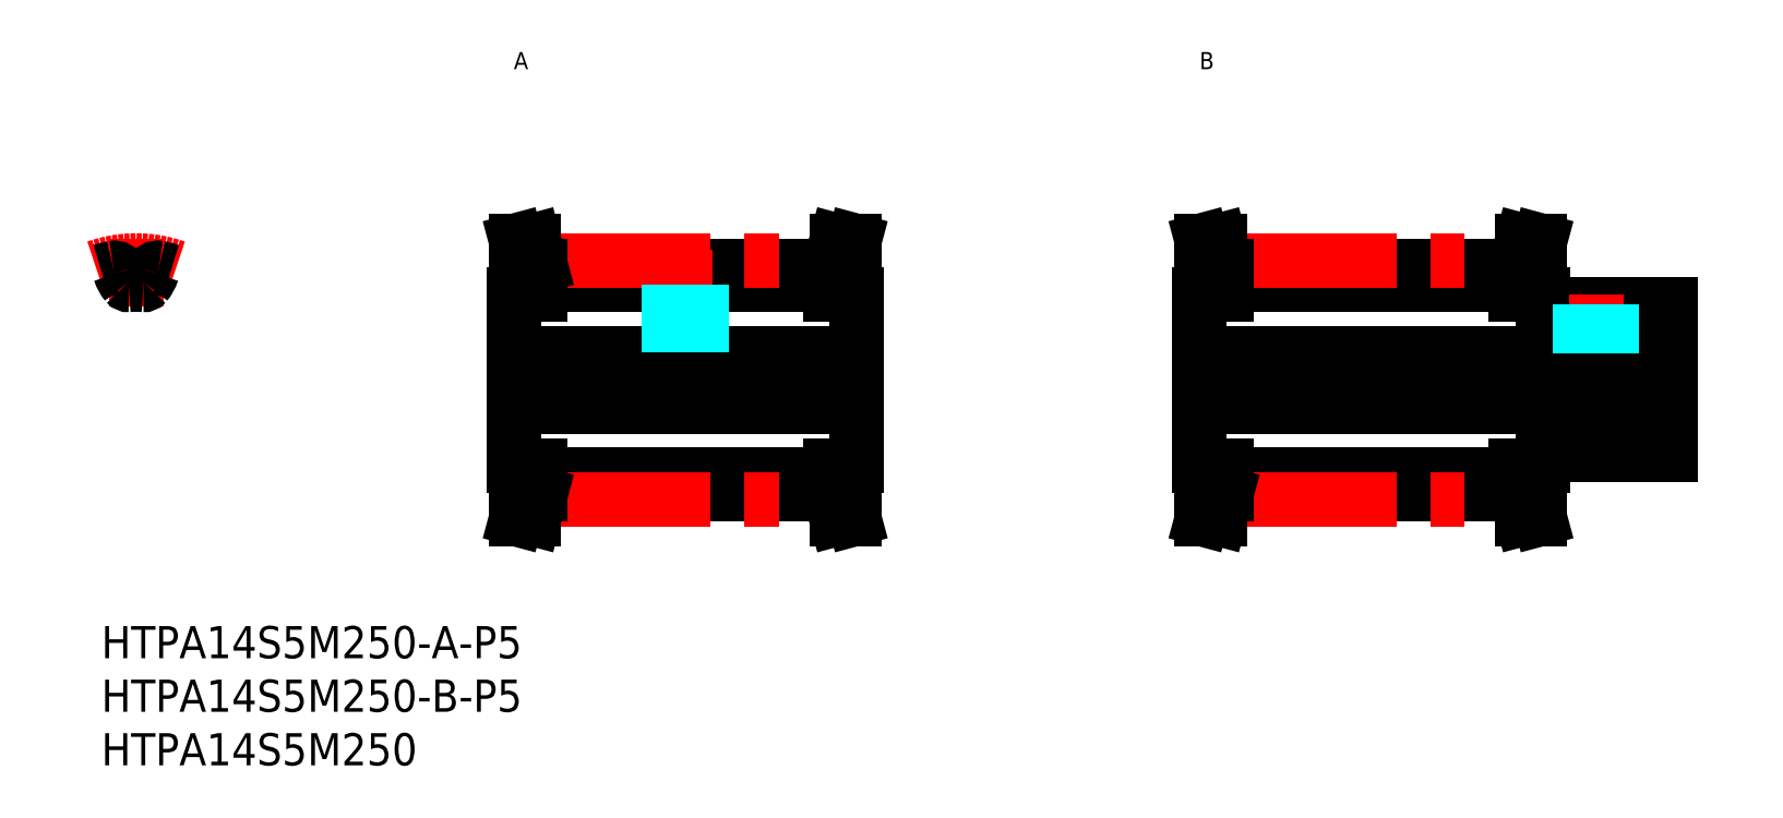
<metadata>
{"format":"dxf","ext":"dxf","renderer":"ezdxf+matplotlib","layout":"modelspace","background":"white","min_lineweight":24,"dpi":150}
</metadata>
<code>
0
SECTION
2
ENTITIES
0
INSERT
8
MSM_CONTINUOUS
2
*U4
10
0
20
0
30
0
0
TEXT
8
MSM_PART_NUMBER
10
102.5
20
52
30
0
40
1.6
1
B
0
TEXT
8
MSM_PART_NUMBER
10
38.5
20
52
30
0
40
1.6
1
A
0
LINE
8
MSM_CONTINUOUS
10
41
20
12.34
30
0
11
68
21
12.34
31
0
0
LINE
8
MSM_CONTINUOUS
10
41
20
14.11
30
0
11
68
21
14.11
31
0
0
LINE
8
MSM_CONTINUOUS
10
41
20
33.66
30
0
11
68
21
33.66
31
0
0
LINE
8
MSM_CONTINUOUS
10
41
20
31.89
30
0
11
68
21
31.89
31
0
0
LINE
8
MSM_CENTER
10
41
20
34.14
30
0
11
68
21
34.14
31
0
0
LINE
8
MSM_CENTER
10
37
20
23
30
0
11
72
21
23
31
0
0
LINE
8
MSM_CENTER
10
41
20
11.86
30
0
11
68
21
11.86
31
0
0
LINE
8
MSM_CONTINUOUS
10
39.4
20
33.45
30
0
11
38.72
21
36
31
0
0
LINE
8
MSM_CONTINUOUS
10
41
20
33.66
30
0
11
40.37
21
36
31
0
0
LINE
8
MSM_CONTINUOUS
10
38.5
20
15
30
0
11
38.5
21
31
31
0
0
LINE
8
MSM_CONTINUOUS
10
39.4
20
12.55
30
0
11
38.72
21
10
31
0
0
LINE
8
MSM_CONTINUOUS
10
41
20
12.34
30
0
11
40.37
21
10
31
0
0
LINE
8
MSM_CONTINUOUS
10
38.72
20
10
30
0
11
40.37
21
10
31
0
0
LINE
8
MSM_CONTINUOUS
10
41
20
12.34
30
0
11
41
21
15
31
0
0
LINE
8
MSM_CONTINUOUS
10
39.4
20
15
30
0
11
39.4
21
12.55
31
0
0
LINE
8
MSM_CONTINUOUS
10
38.5
20
15
30
0
11
41
21
15
31
0
0
LINE
8
MSM_CONTINUOUS
10
41
20
31
30
0
11
41
21
33.66
31
0
0
LINE
8
MSM_CONTINUOUS
10
39.4
20
31
30
0
11
39.4
21
33.45
31
0
0
LINE
8
MSM_CONTINUOUS
10
38.5
20
31
30
0
11
41
21
31
31
0
0
LINE
8
MSM_CENTER
10
54.5
20
25
30
0
11
54.5
21
35.14
31
0
0
LINE
8
MSM_CONTINUOUS
10
38.72
20
36
30
0
11
40.37
21
36
31
0
0
LINE
8
MSM_CONTINUOUS
10
69.6
20
33.45
30
0
11
70.28
21
36
31
0
0
LINE
8
MSM_CONTINUOUS
10
68
20
33.66
30
0
11
68.63
21
36
31
0
0
LINE
8
MSM_CONTINUOUS
10
103.4
20
33.45
30
0
11
102.7
21
36
31
0
0
LINE
8
MSM_CONTINUOUS
10
105
20
33.66
30
0
11
104.4
21
36
31
0
0
LINE
8
MSM_CONTINUOUS
10
132
20
33.66
30
0
11
132.6
21
36
31
0
0
LINE
8
MSM_CONTINUOUS
10
133.6
20
33.45
30
0
11
134.3
21
36
31
0
0
LINE
8
MSM_CONTINUOUS
10
105
20
12.34
30
0
11
132
21
12.34
31
0
0
LINE
8
MSM_CONTINUOUS
10
105
20
14.11
30
0
11
132
21
14.11
31
0
0
LINE
8
MSM_CONTINUOUS
10
105
20
31.89
30
0
11
132
21
31.89
31
0
0
LINE
8
MSM_CONTINUOUS
10
105
20
33.66
30
0
11
132
21
33.66
31
0
0
LINE
8
MSM_CENTER
10
105
20
34.14
30
0
11
132
21
34.14
31
0
0
LINE
8
MSM_CENTER
10
105
20
11.86
30
0
11
132
21
11.86
31
0
0
LINE
8
MSM_CENTER
10
101
20
23
30
0
11
148
21
23
31
0
0
LINE
8
MSM_CONTINUOUS
10
70.5
20
15
30
0
11
70.5
21
31
31
0
0
LINE
8
MSM_CONTINUOUS
10
69.6
20
12.55
30
0
11
70.28
21
10
31
0
0
LINE
8
MSM_CONTINUOUS
10
68
20
12.34
30
0
11
68.63
21
10
31
0
0
LINE
8
MSM_CONTINUOUS
10
70.28
20
10
30
0
11
68.63
21
10
31
0
0
LINE
8
MSM_CONTINUOUS
10
68
20
15
30
0
11
70.5
21
15
31
0
0
LINE
8
MSM_CONTINUOUS
10
68
20
12.34
30
0
11
68
21
15
31
0
0
LINE
8
MSM_CONTINUOUS
10
69.6
20
15
30
0
11
69.6
21
12.55
31
0
0
LINE
8
MSM_CONTINUOUS
10
68
20
31
30
0
11
70.5
21
31
31
0
0
LINE
8
MSM_CONTINUOUS
10
68
20
31
30
0
11
68
21
33.66
31
0
0
LINE
8
MSM_CONTINUOUS
10
69.6
20
31
30
0
11
69.6
21
33.45
31
0
0
LINE
8
MSM_CONTINUOUS
10
102.7
20
10
30
0
11
104.4
21
10
31
0
0
LINE
8
MSM_CONTINUOUS
10
102.5
20
15
30
0
11
105
21
15
31
0
0
LINE
8
MSM_CONTINUOUS
10
103.4
20
12.55
30
0
11
102.7
21
10
31
0
0
LINE
8
MSM_CONTINUOUS
10
103.4
20
15
30
0
11
103.4
21
12.55
31
0
0
LINE
8
MSM_CONTINUOUS
10
105
20
12.34
30
0
11
104.4
21
10
31
0
0
LINE
8
MSM_CONTINUOUS
10
105
20
12.34
30
0
11
105
21
15
31
0
0
LINE
8
MSM_CONTINUOUS
10
102.5
20
31
30
0
11
105
21
31
31
0
0
LINE
8
MSM_CONTINUOUS
10
103.4
20
31
30
0
11
103.4
21
33.45
31
0
0
LINE
8
MSM_CONTINUOUS
10
105
20
31
30
0
11
105
21
33.66
31
0
0
LINE
8
MSM_CONTINUOUS
10
146.5
20
16
30
0
11
146.5
21
30
31
0
0
LINE
8
MSM_CONTINUOUS
10
134.5
20
16
30
0
11
146.5
21
16
31
0
0
LINE
8
MSM_CONTINUOUS
10
132
20
12.34
30
0
11
132.6
21
10
31
0
0
LINE
8
MSM_CONTINUOUS
10
133.6
20
12.55
30
0
11
134.3
21
10
31
0
0
LINE
8
MSM_CONTINUOUS
10
134.3
20
10
30
0
11
132.6
21
10
31
0
0
LINE
8
MSM_CONTINUOUS
10
133.6
20
15
30
0
11
133.6
21
12.55
31
0
0
LINE
8
MSM_CONTINUOUS
10
132
20
12.34
30
0
11
132
21
15
31
0
0
LINE
8
MSM_CONTINUOUS
10
132
20
15
30
0
11
134.5
21
15
31
0
0
LINE
8
MSM_CONTINUOUS
10
134.5
20
15
30
0
11
134.5
21
16
31
0
0
LINE
8
MSM_CONTINUOUS
10
137.5
20
16
30
0
11
137.5
21
16
31
0
0
LINE
8
MSM_CONTINUOUS
10
140.5
20
16
30
0
11
140.5
21
16
31
0
0
LINE
8
MSM_CONTINUOUS
10
134.5
20
30
30
0
11
146.5
21
30
31
0
0
LINE
8
MSM_CONTINUOUS
10
132
20
31
30
0
11
132
21
33.66
31
0
0
LINE
8
MSM_CONTINUOUS
10
133.6
20
31
30
0
11
133.6
21
33.45
31
0
0
LINE
8
MSM_CONTINUOUS
10
132
20
31
30
0
11
134.5
21
31
31
0
0
LINE
8
MSM_CONTINUOUS
10
134.5
20
30
30
0
11
134.5
21
31
31
0
0
LINE
8
MSM_CENTER
10
139.5
20
25
30
0
11
139.5
21
31
31
0
0
LINE
8
MSM_CONTINUOUS
10
70.28
20
36
30
0
11
68.63
21
36
31
0
0
LINE
8
MSM_CONTINUOUS
10
102.7
20
36
30
0
11
104.4
21
36
31
0
0
LINE
8
MSM_CONTINUOUS
10
134.3
20
36
30
0
11
132.6
21
36
31
0
0
INSERT
8
MSM_CONTINUOUS
2
*U5
10
0
20
0
30
0
0
INSERT
8
MSM_CONTINUOUS
2
*U6
10
0
20
0
30
0
0
LINE
8
MSM_CONTINUOUS
10
102.5
20
15
30
0
11
102.5
21
31
31
0
0
LINE
8
MSM_CENTER
10
3.25
20
29.89
30
0
11
3.25
21
36.14
31
0
0
ARC
8
MSM_CENTER
10
3.25
20
23
30
0
40
11.14
50
70.33
51
109.7
0
ARC
8
MSM_CONTINUOUS
10
3.25
20
23
30
0
40
10.66
50
101.6
51
107.8
0
ARC
8
MSM_CONTINUOUS
10
1.223
20
32.9
30
0
40
0.55
50
17.28
51
101.6
0
ARC
8
MSM_CONTINUOUS
10
3.25
20
23
30
0
40
8.89
50
85.57
51
94.43
0
ARC
8
MSM_CONTINUOUS
10
2.544
20
32.11
30
0
40
0.25
50
219.6
51
274.4
0
ARC
8
MSM_CONTINUOUS
10
1.625
20
34.04
30
0
40
3.275
50
320.4
51
342.7
0
ARC
8
MSM_CONTINUOUS
10
3.956
20
32.11
30
0
40
0.25
50
265.6
51
320.4
0
ARC
8
MSM_CONTINUOUS
10
4.875
20
34.04
30
0
40
3.275
50
197.3
51
219.6
0
ARC
8
MSM_CONTINUOUS
10
3.25
20
23
30
0
40
10.66
50
72.25
51
78.43
0
ARC
8
MSM_CONTINUOUS
10
5.277
20
32.9
30
0
40
0.55
50
78.43
51
162.7
0
LINE
8
MSM_CONTINUOUS
10
38.5
20
20.5
30
0
11
70.5
21
20.5
31
0
0
LINE
8
MSM_CONTINUOUS
10
38.5
20
25.5
30
0
11
70.5
21
25.5
31
0
0
LINE
8
MSM_DASHED
10
56
20
31.89
30
0
11
56
21
25.5
31
0
0
LINE
8
MSM_DASHED
10
55.73
20
31.89
30
0
11
55.73
21
25.5
31
0
0
LINE
8
MSM_DASHED
10
53.27
20
31.89
30
0
11
53.27
21
25.5
31
0
0
LINE
8
MSM_DASHED
10
53
20
31.89
30
0
11
53
21
25.5
31
0
0
LINE
8
MSM_CONTINUOUS
10
102.5
20
20.5
30
0
11
146.5
21
20.5
31
0
0
LINE
8
MSM_CONTINUOUS
10
102.5
20
25.5
30
0
11
146.5
21
25.5
31
0
0
LINE
8
MSM_DASHED
10
141
20
30
30
0
11
141
21
25.5
31
0
0
LINE
8
MSM_DASHED
10
140.7
20
30
30
0
11
140.7
21
25.5
31
0
0
LINE
8
MSM_DASHED
10
138.3
20
30
30
0
11
138.3
21
25.5
31
0
0
LINE
8
MSM_DASHED
10
138
20
30
30
0
11
138
21
25.5
31
0
0
ENDSEC
0
EOF

</code>
